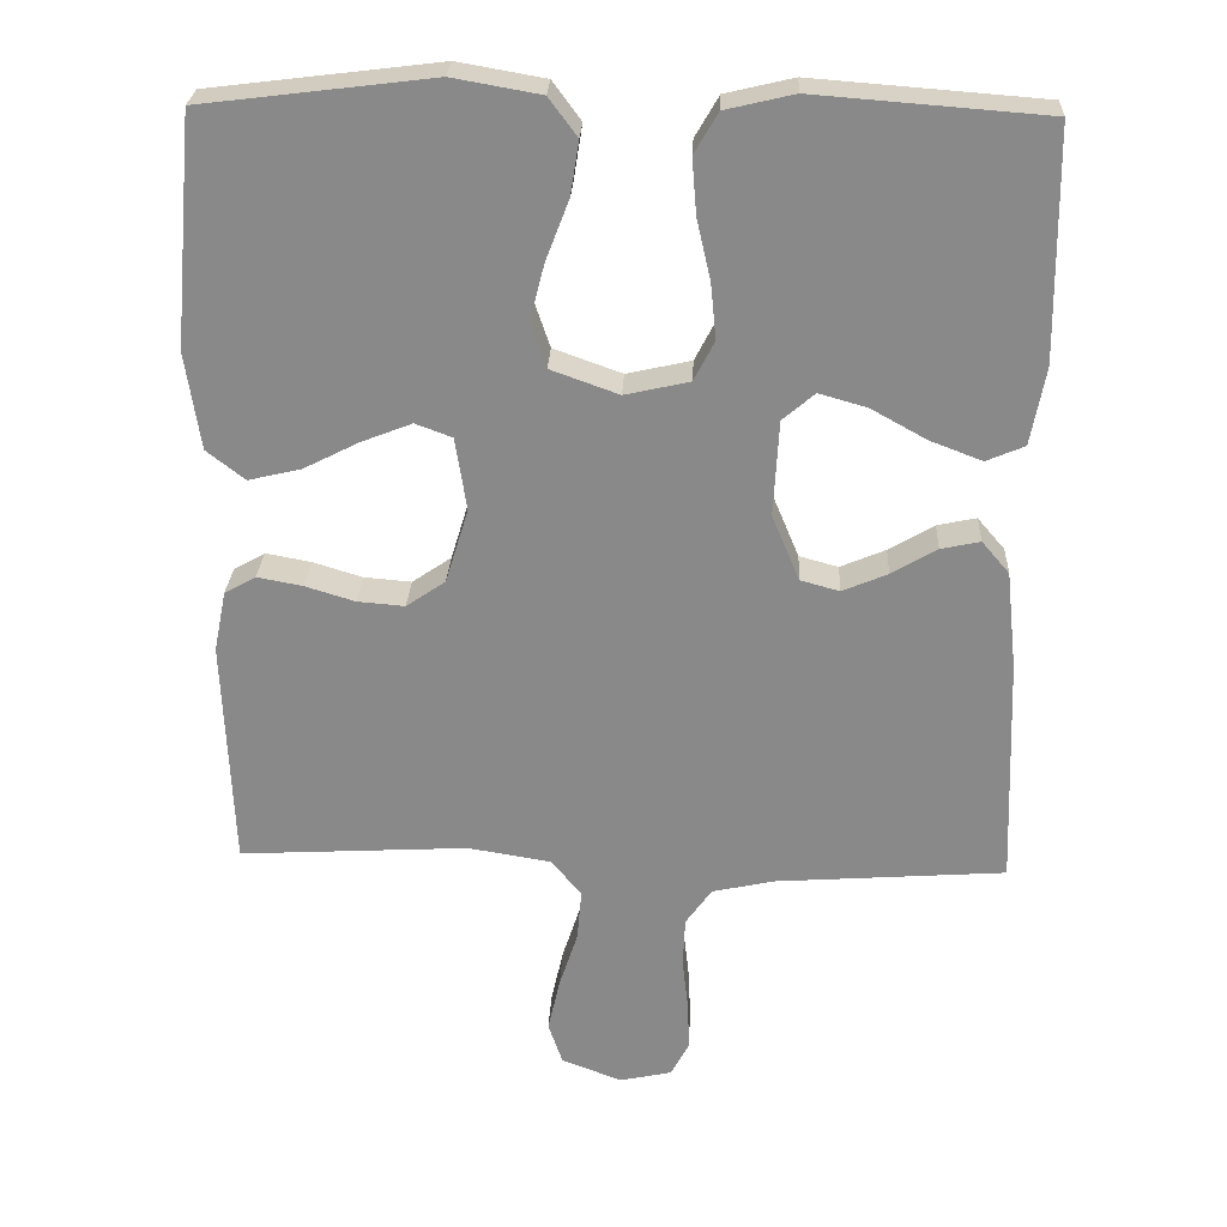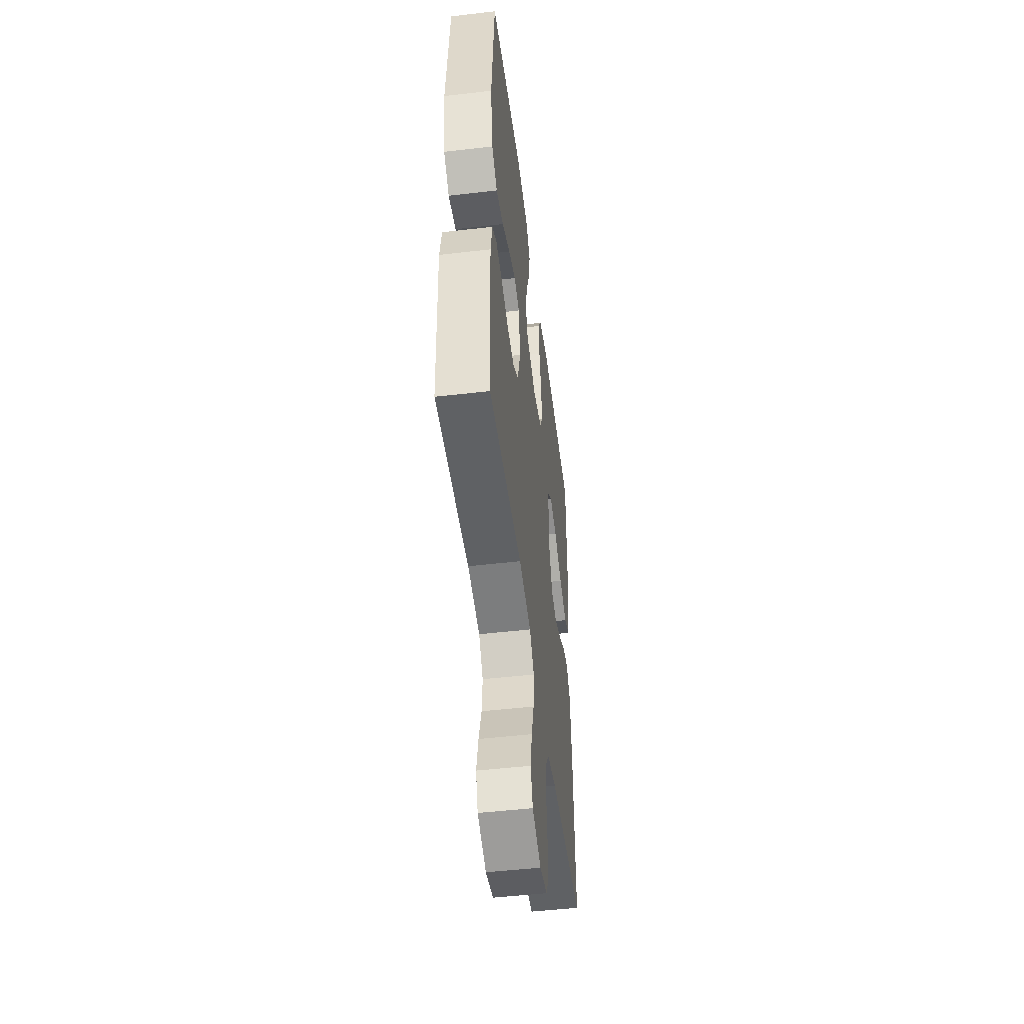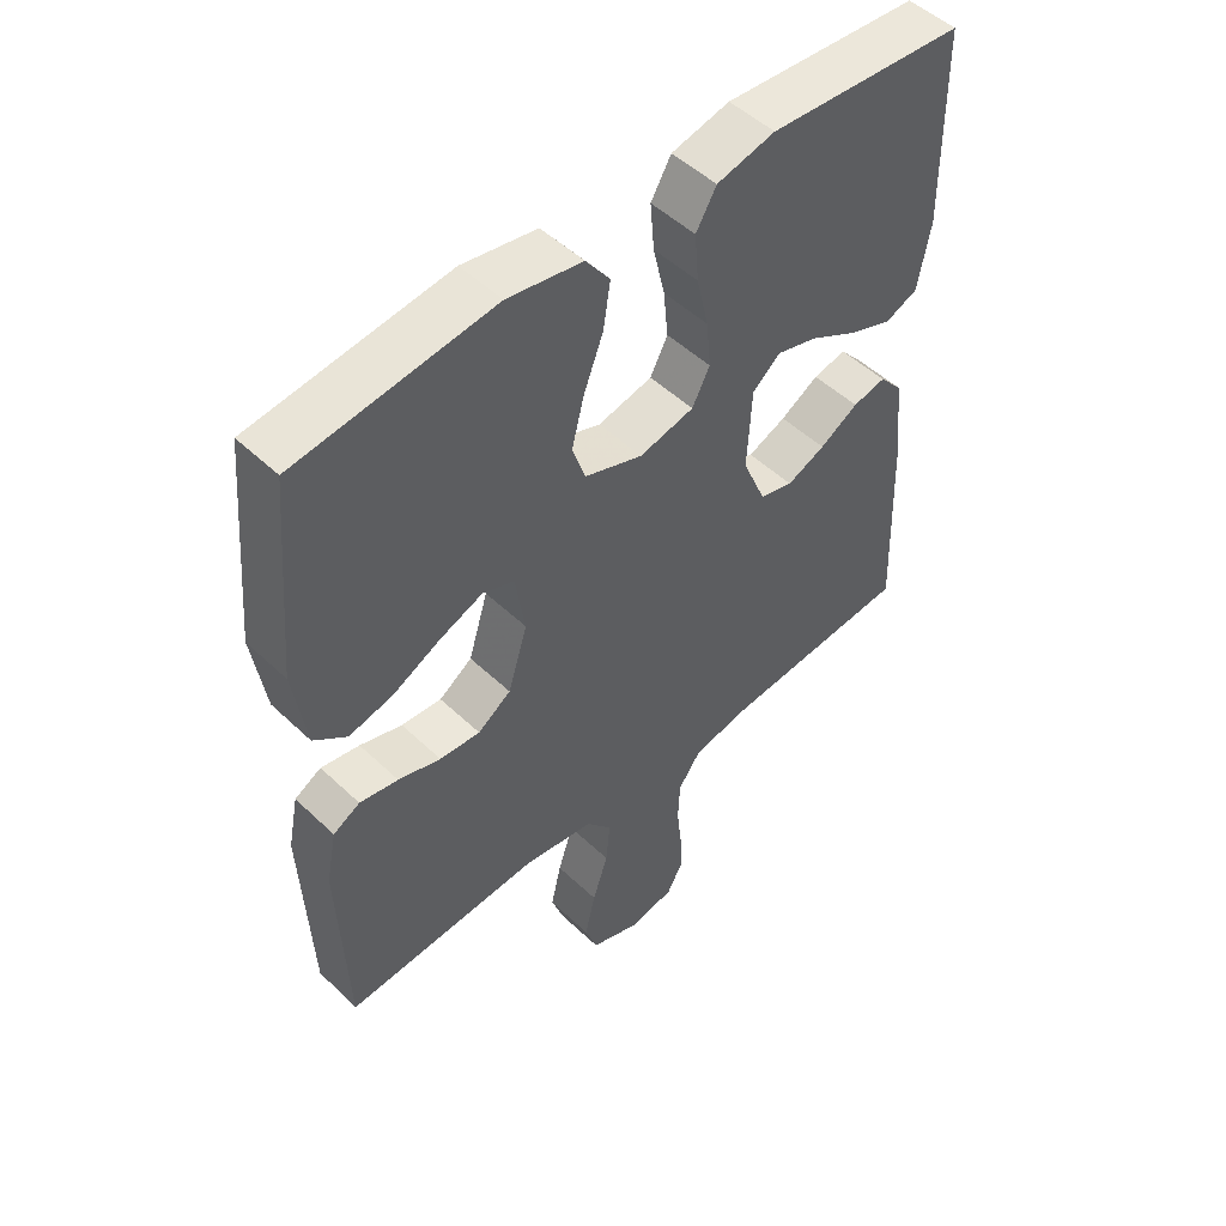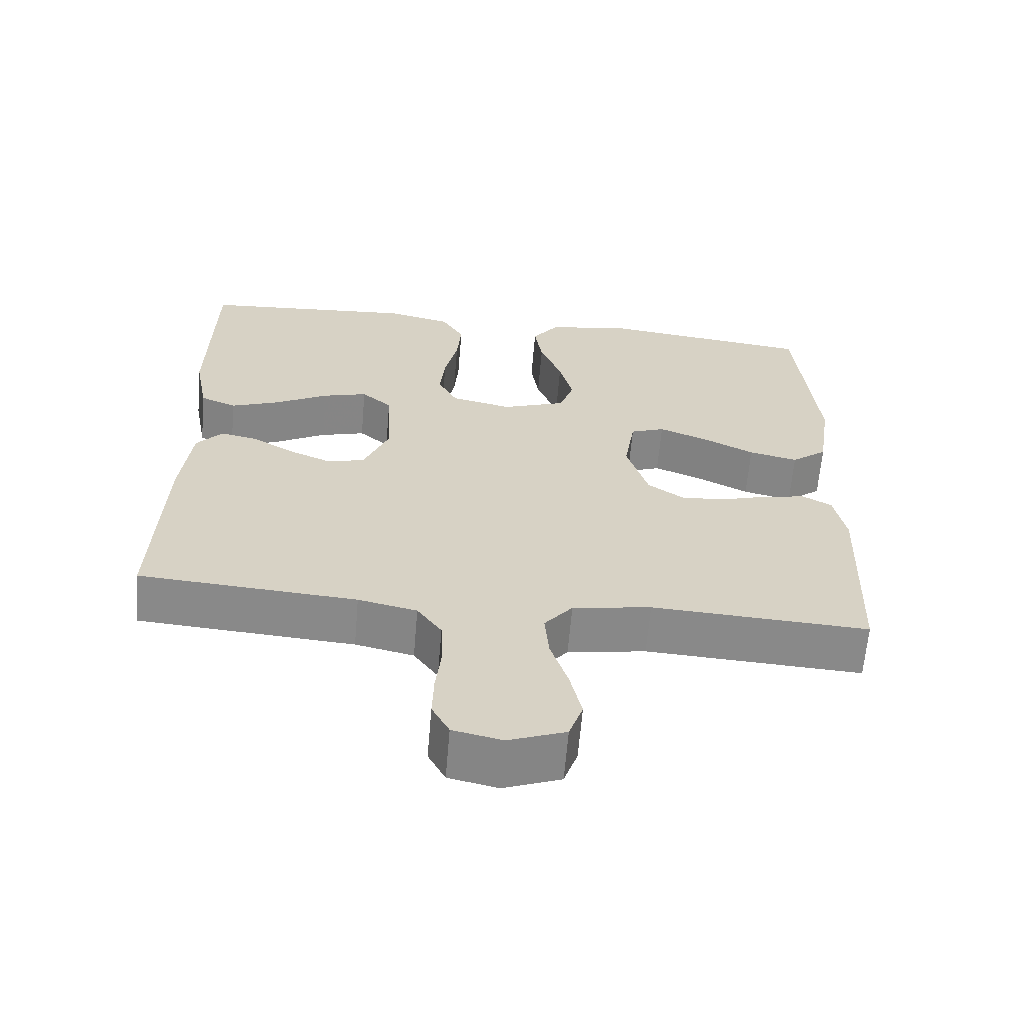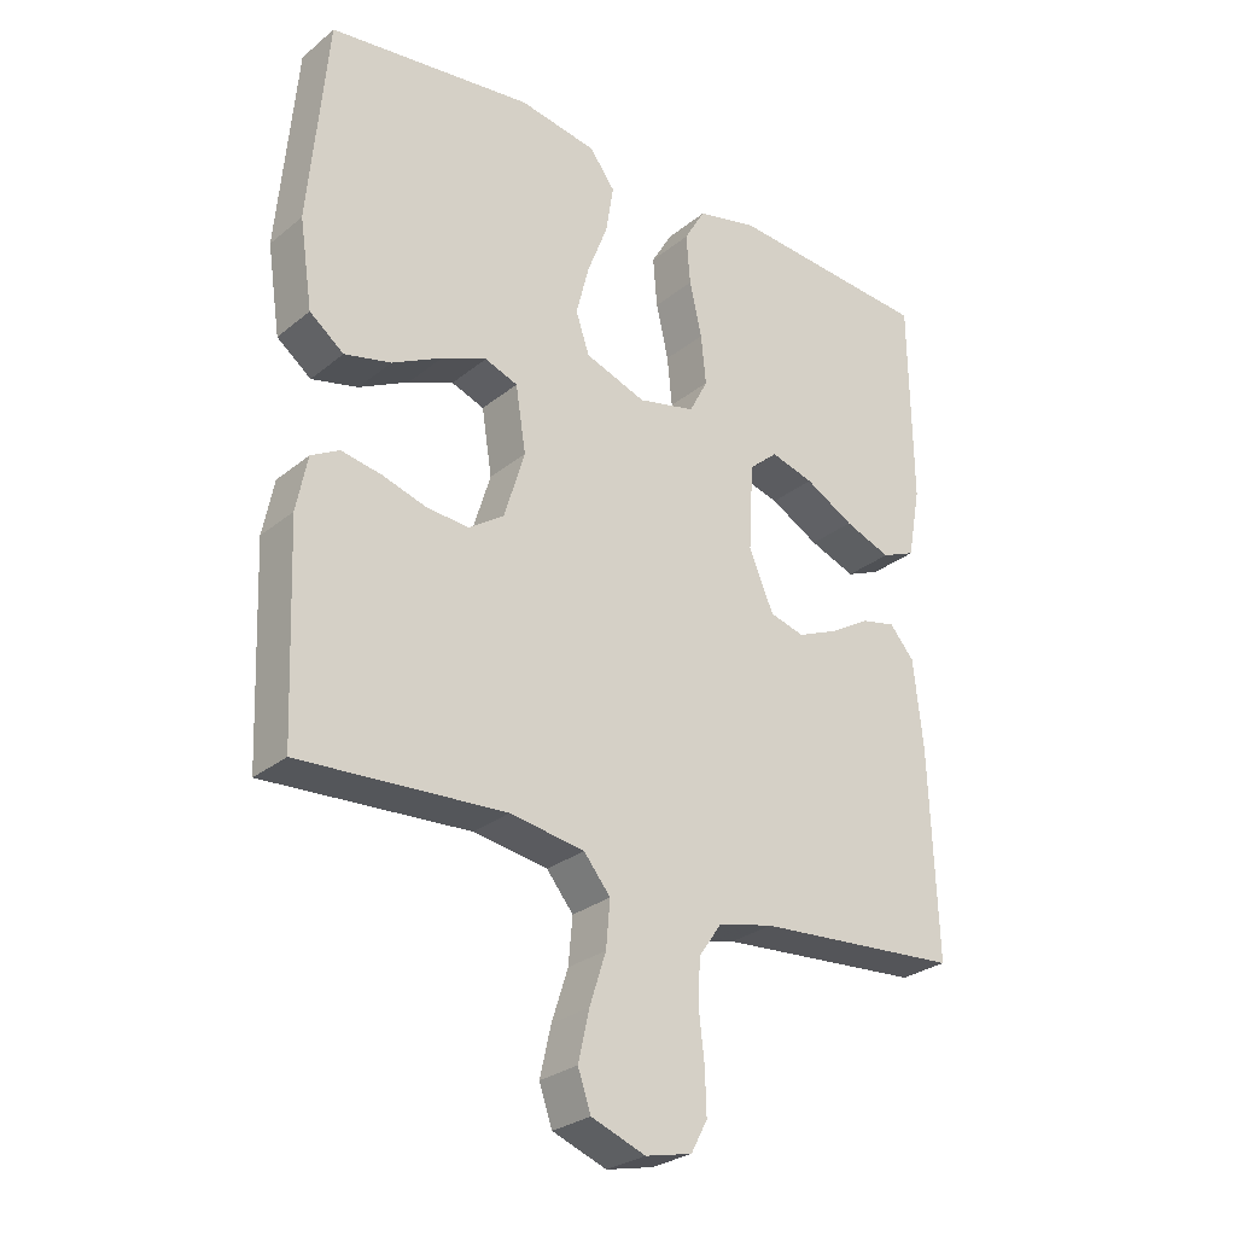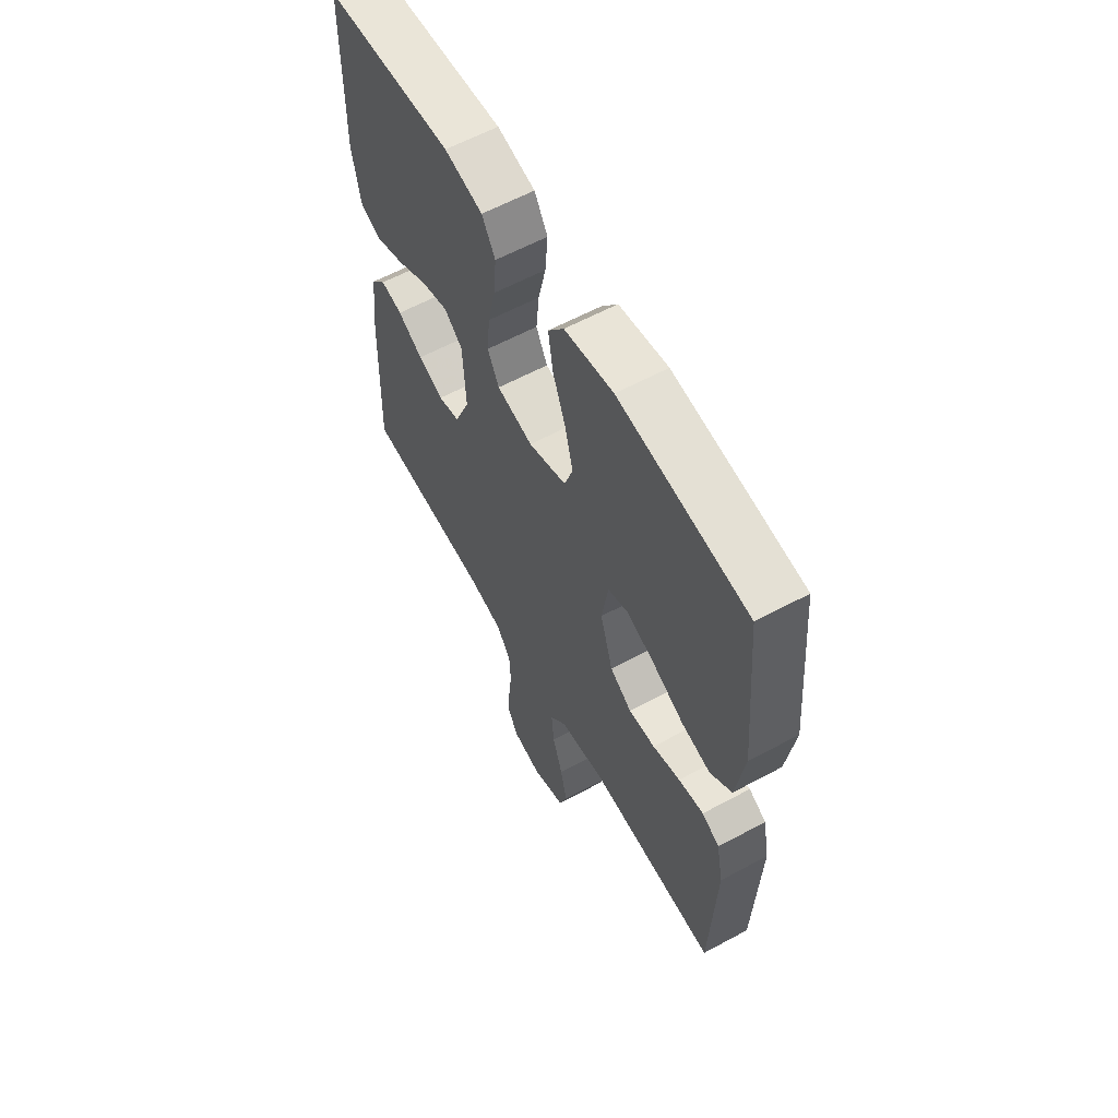
<metadata>
{"format":"obj","ext":"obj","renderer":"f3d","projection":"perspective","resolution":1024,"background":"white","views":[{"elev":26.4,"azim":2.7,"up":"+Z"},{"elev":-49.8,"azim":-82.7,"up":"+Z"},{"elev":50.5,"azim":-44.0,"up":"+Z"},{"elev":-63.3,"azim":175.2,"up":"+Z"},{"elev":-27.7,"azim":-39.3,"up":"+Z"},{"elev":60.6,"azim":-118.9,"up":"+Z"}]}
</metadata>
<code>
v -0.5 0.07 0.5
v -0.2 0.07 0.537
v -0.086 0.07 0.517
v -0.049 0.07 0.467
v -0.06 0.07 0.397
v -0.09 0.07 0.319
v -0.109 0.07 0.245
v -0.089 0.07 0.186
v 0 0.07 0.154
v 0.084 0.07 0.173
v 0.111 0.07 0.225
v 0.104 0.07 0.297
v 0.086 0.07 0.376
v 0.08 0.07 0.449
v 0.111 0.07 0.502
v 0.2 0.07 0.523
v 0.5 0.07 0.5
v 0.504 0.07 0.2
v 0.485 0.07 0.098
v 0.435 0.07 0.077
v 0.367 0.07 0.103
v 0.295 0.07 0.143
v 0.232 0.07 0.161
v 0.19 0.07 0.125
v 0.183 0.07 0
v 0.219 0.07 -0.086
v 0.27 0.07 -0.1
v 0.329 0.07 -0.075
v 0.388 0.07 -0.04
v 0.439 0.07 -0.029
v 0.475 0.07 -0.071
v 0.489 0.07 -0.2
v 0.5 0.07 -0.5
v 0.2 0.07 -0.522
v 0.119 0.07 -0.54
v 0.085 0.07 -0.588
v 0.082 0.07 -0.653
v 0.09 0.07 -0.723
v 0.092 0.07 -0.786
v 0.068 0.07 -0.831
v 0 0.07 -0.846
v -0.079 0.07 -0.816
v -0.098 0.07 -0.761
v -0.082 0.07 -0.69
v -0.058 0.07 -0.616
v -0.052 0.07 -0.549
v -0.091 0.07 -0.501
v -0.2 0.07 -0.483
v -0.5 0.07 -0.5
v -0.512 0.07 -0.2
v -0.496 0.07 -0.12
v -0.455 0.07 -0.097
v -0.396 0.07 -0.108
v -0.331 0.07 -0.128
v -0.269 0.07 -0.133
v -0.218 0.07 -0.098
v -0.188 0.07 0
v -0.203 0.07 0.095
v -0.251 0.07 0.113
v -0.317 0.07 0.087
v -0.39 0.07 0.05
v -0.458 0.07 0.034
v -0.508 0.07 0.073
v -0.527 0.07 0.2
v -0.5 0 0.5
v -0.2 0 0.537
v -0.086 0 0.517
v -0.049 0 0.467
v -0.06 0 0.397
v -0.09 0 0.319
v -0.109 0 0.245
v -0.089 0 0.186
v 0 0 0.154
v 0.084 0 0.173
v 0.111 0 0.225
v 0.104 0 0.297
v 0.086 0 0.376
v 0.08 0 0.449
v 0.111 0 0.502
v 0.2 0 0.523
v 0.5 0 0.5
v 0.504 0 0.2
v 0.485 0 0.098
v 0.435 0 0.077
v 0.367 0 0.103
v 0.295 0 0.143
v 0.232 0 0.161
v 0.19 0 0.125
v 0.183 0 0
v 0.219 0 -0.086
v 0.27 0 -0.1
v 0.329 0 -0.075
v 0.388 0 -0.04
v 0.439 0 -0.029
v 0.475 0 -0.071
v 0.489 0 -0.2
v 0.5 0 -0.5
v 0.2 0 -0.522
v 0.119 0 -0.54
v 0.085 0 -0.588
v 0.082 0 -0.653
v 0.09 0 -0.723
v 0.092 0 -0.786
v 0.068 0 -0.831
v 0 0 -0.846
v -0.079 0 -0.816
v -0.098 0 -0.761
v -0.082 0 -0.69
v -0.058 0 -0.616
v -0.052 0 -0.549
v -0.091 0 -0.501
v -0.2 0 -0.483
v -0.5 0 -0.5
v -0.512 0 -0.2
v -0.496 0 -0.12
v -0.455 0 -0.097
v -0.396 0 -0.108
v -0.331 0 -0.128
v -0.269 0 -0.133
v -0.218 0 -0.098
v -0.188 0 0
v -0.203 0 0.095
v -0.251 0 0.113
v -0.317 0 0.087
v -0.39 0 0.05
v -0.458 0 0.034
v -0.508 0 0.073
v -0.527 0 0.2
f 4 5 6
f 3 4 6
f 2 3 6
f 1 2 6
f 64 1 6
f 63 64 6
f 62 63 6
f 61 62 6
f 60 61 6
f 59 60 6 7
f 58 59 7 8
f 57 58 8 9
f 56 57 9 10
f 52 53 54
f 51 52 54
f 50 51 54
f 49 50 54
f 48 49 54
f 47 48 54 55
f 46 47 55 56
f 43 44 45
f 42 43 45
f 41 42 45
f 40 41 45
f 39 40 45
f 38 39 45
f 37 38 45
f 36 37 45 46
f 46 56 10
f 36 46 10
f 35 36 10
f 32 33 34
f 31 32 34
f 30 31 34
f 29 30 34
f 28 29 34
f 27 28 34 35
f 20 21 22
f 19 20 22
f 18 19 22
f 17 18 22
f 16 17 22
f 15 16 22
f 14 15 22
f 13 14 22
f 12 13 22
f 11 12 22 23
f 10 11 23 24
f 26 27 35
f 25 26 35 10
f 10 24 25
f 70 69 68
f 70 68 67
f 70 67 66
f 70 66 65
f 70 65 128
f 70 128 127
f 70 127 126
f 70 126 125
f 70 125 124
f 71 70 124 123
f 72 71 123 122
f 73 72 122 121
f 74 73 121 120
f 118 117 116
f 118 116 115
f 118 115 114
f 118 114 113
f 118 113 112
f 119 118 112 111
f 120 119 111 110
f 109 108 107
f 109 107 106
f 109 106 105
f 109 105 104
f 109 104 103
f 109 103 102
f 109 102 101
f 110 109 101 100
f 74 120 110
f 74 110 100
f 74 100 99
f 98 97 96
f 98 96 95
f 98 95 94
f 98 94 93
f 98 93 92
f 99 98 92 91
f 86 85 84
f 86 84 83
f 86 83 82
f 86 82 81
f 86 81 80
f 86 80 79
f 86 79 78
f 86 78 77
f 86 77 76
f 87 86 76 75
f 88 87 75 74
f 99 91 90
f 74 99 90 89
f 89 88 74
f 1 65 66 2
f 2 66 67 3
f 3 67 68 4
f 4 68 69 5
f 5 69 70 6
f 6 70 71 7
f 7 71 72 8
f 8 72 73 9
f 9 73 74 10
f 10 74 75 11
f 11 75 76 12
f 12 76 77 13
f 13 77 78 14
f 14 78 79 15
f 15 79 80 16
f 16 80 81 17
f 17 81 82 18
f 18 82 83 19
f 19 83 84 20
f 20 84 85 21
f 21 85 86 22
f 22 86 87 23
f 23 87 88 24
f 24 88 89 25
f 25 89 90 26
f 26 90 91 27
f 27 91 92 28
f 28 92 93 29
f 29 93 94 30
f 30 94 95 31
f 31 95 96 32
f 32 96 97 33
f 33 97 98 34
f 34 98 99 35
f 35 99 100 36
f 36 100 101 37
f 37 101 102 38
f 38 102 103 39
f 39 103 104 40
f 40 104 105 41
f 41 105 106 42
f 42 106 107 43
f 43 107 108 44
f 44 108 109 45
f 45 109 110 46
f 46 110 111 47
f 47 111 112 48
f 48 112 113 49
f 49 113 114 50
f 50 114 115 51
f 51 115 116 52
f 52 116 117 53
f 53 117 118 54
f 54 118 119 55
f 55 119 120 56
f 56 120 121 57
f 57 121 122 58
f 58 122 123 59
f 59 123 124 60
f 60 124 125 61
f 61 125 126 62
f 62 126 127 63
f 63 127 128 64
f 64 128 65 1

</code>
